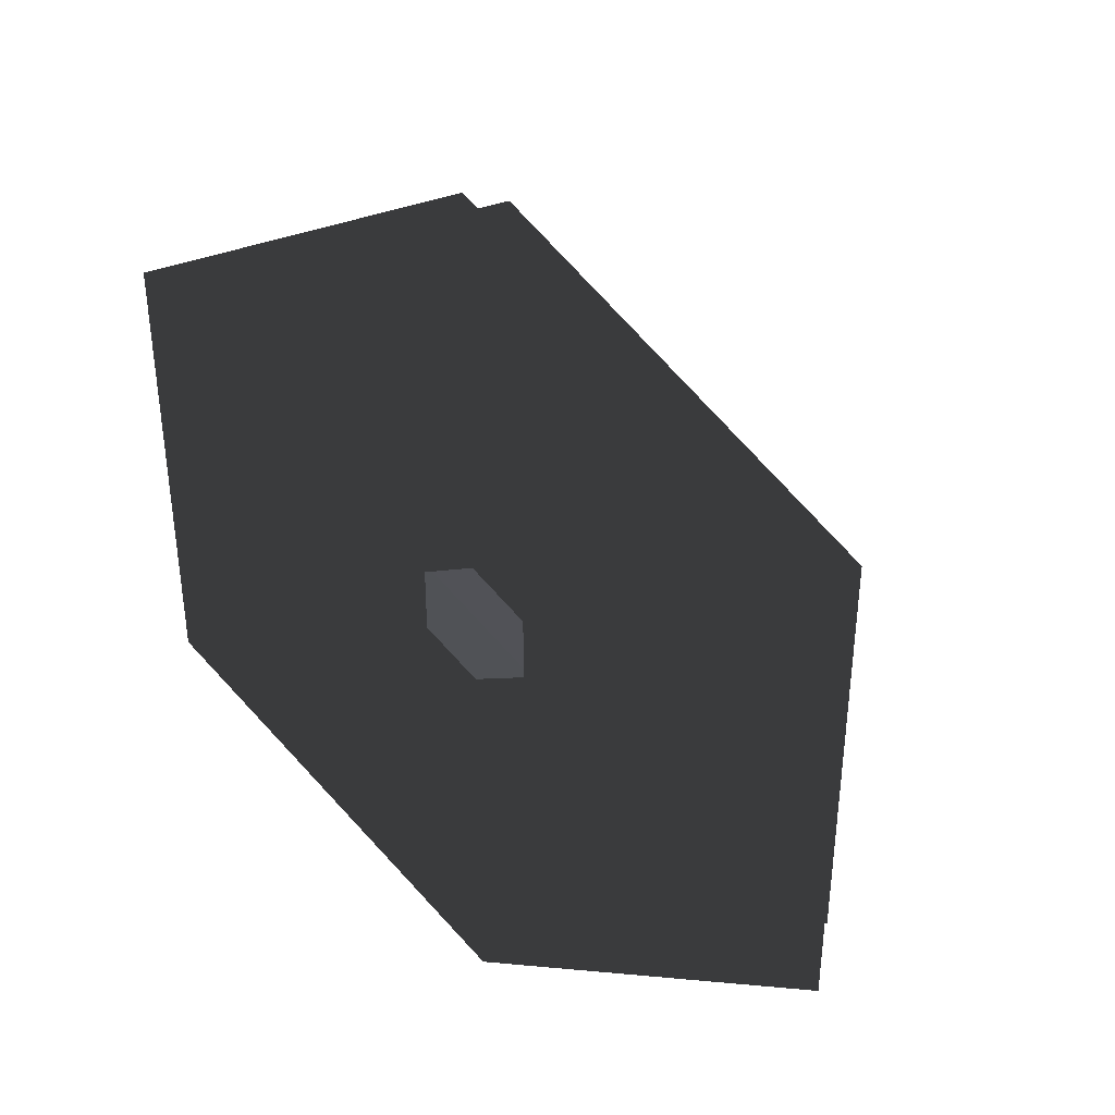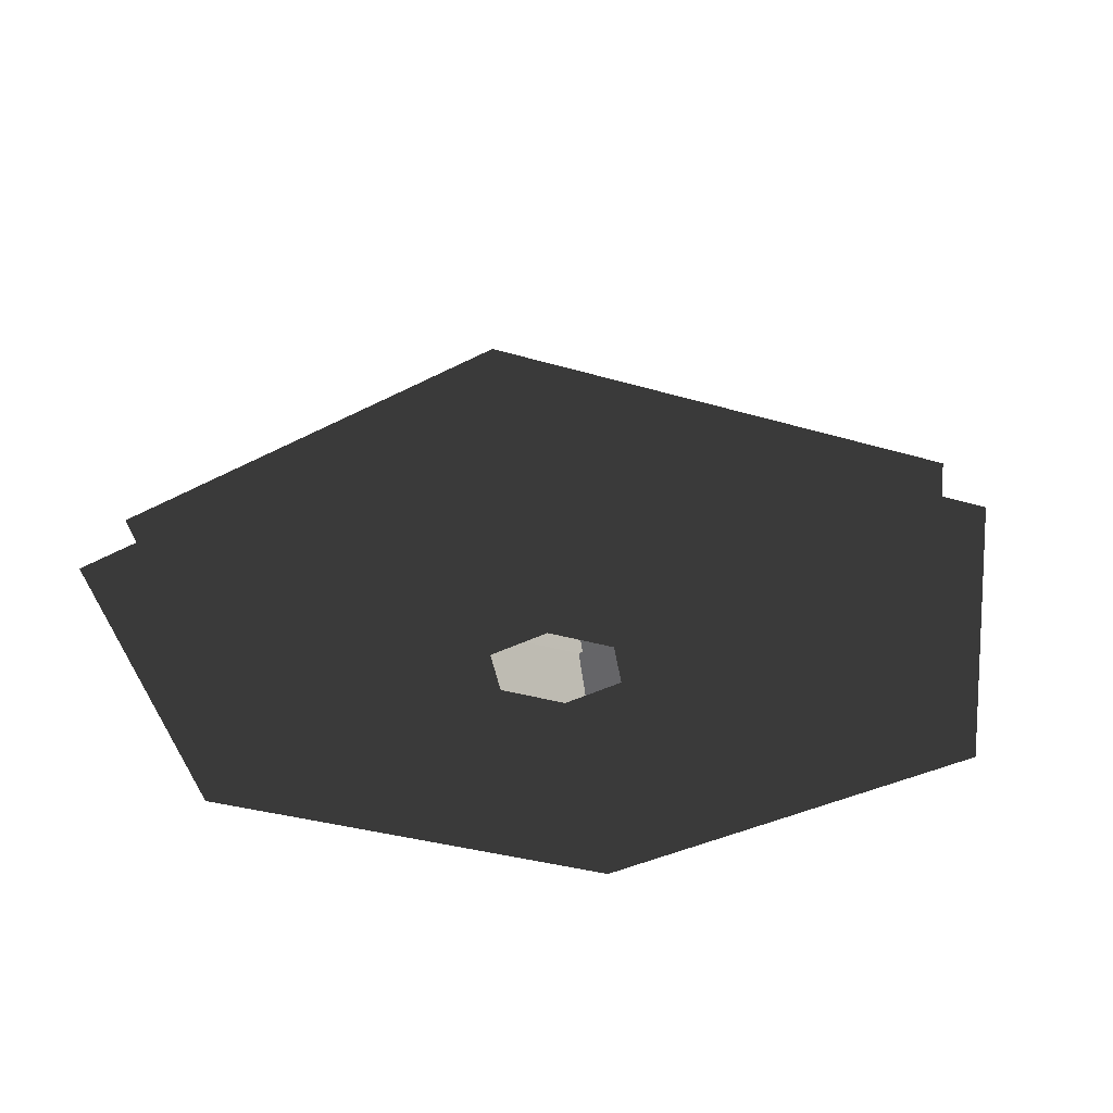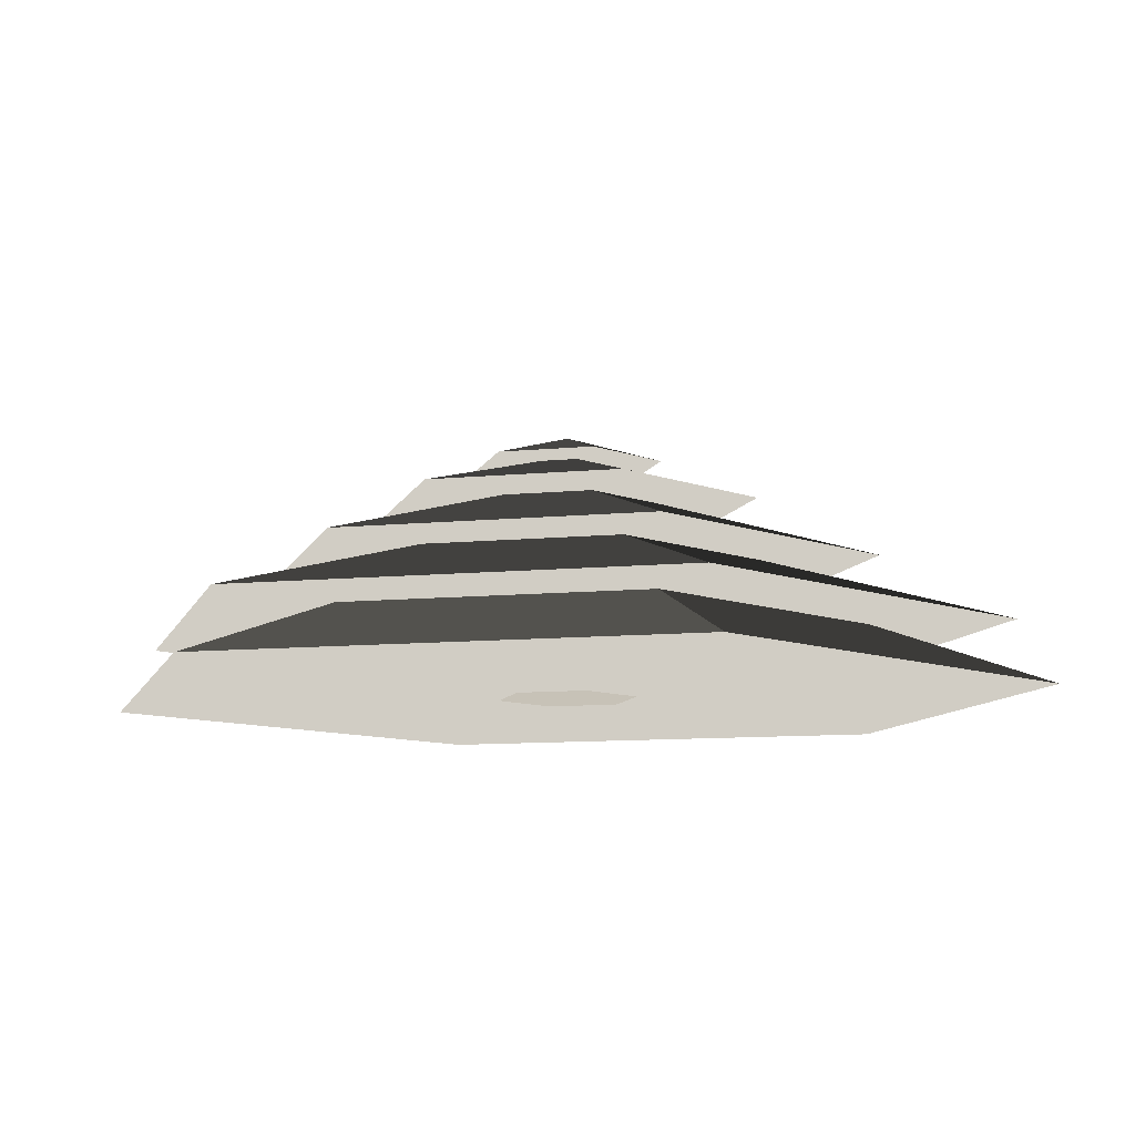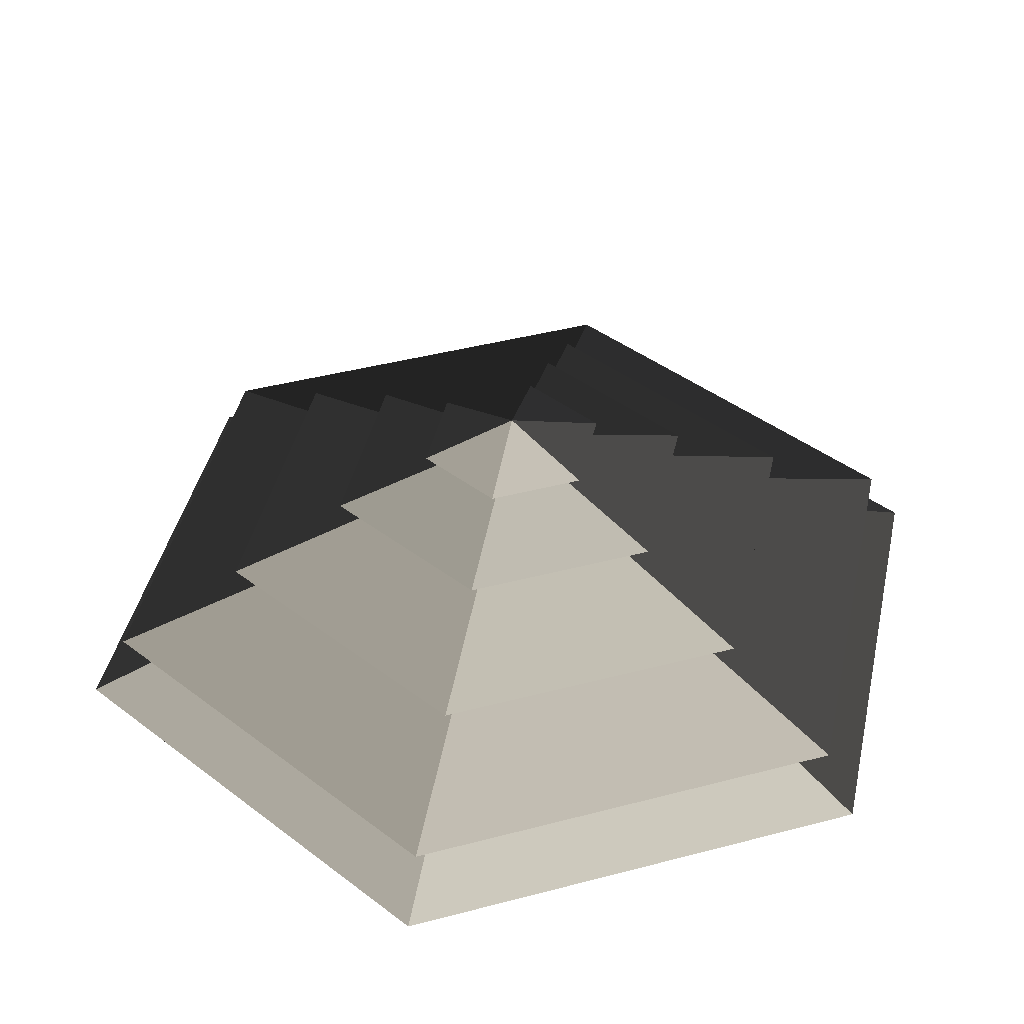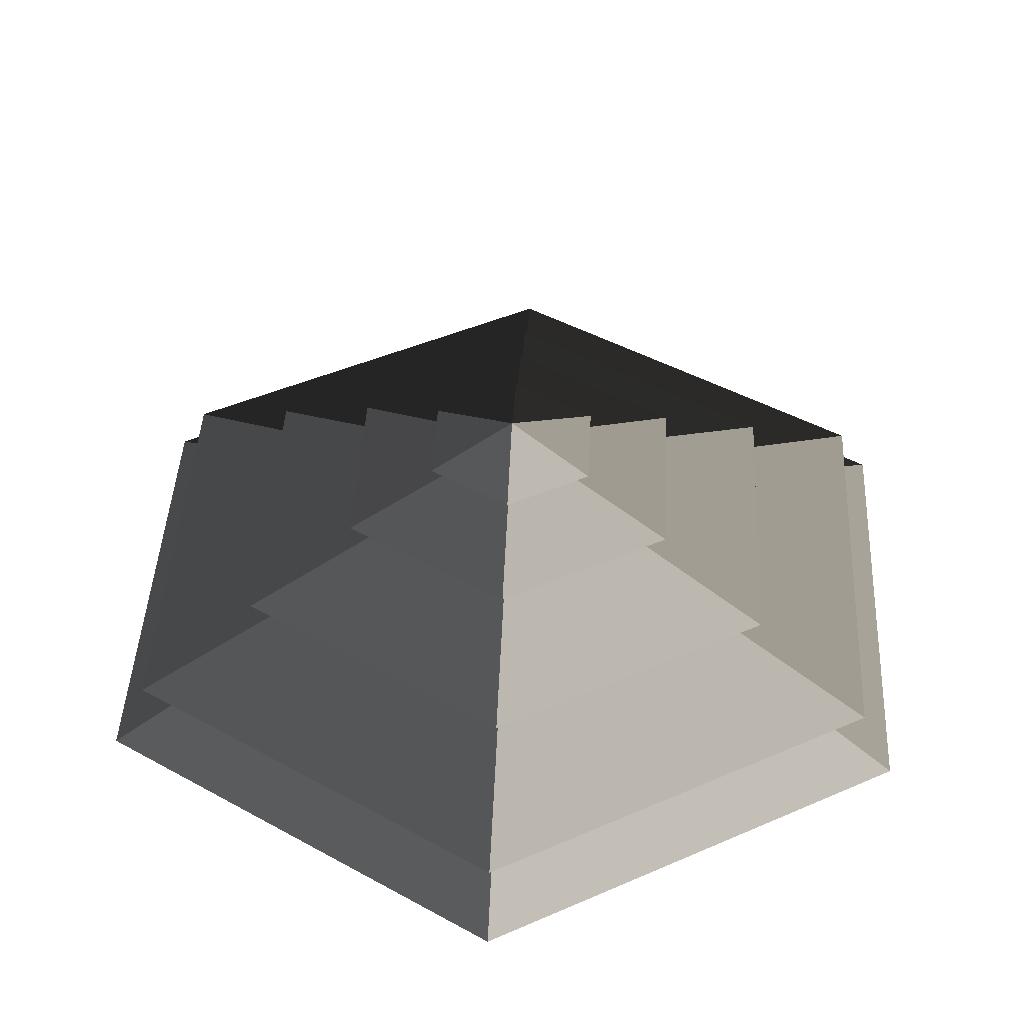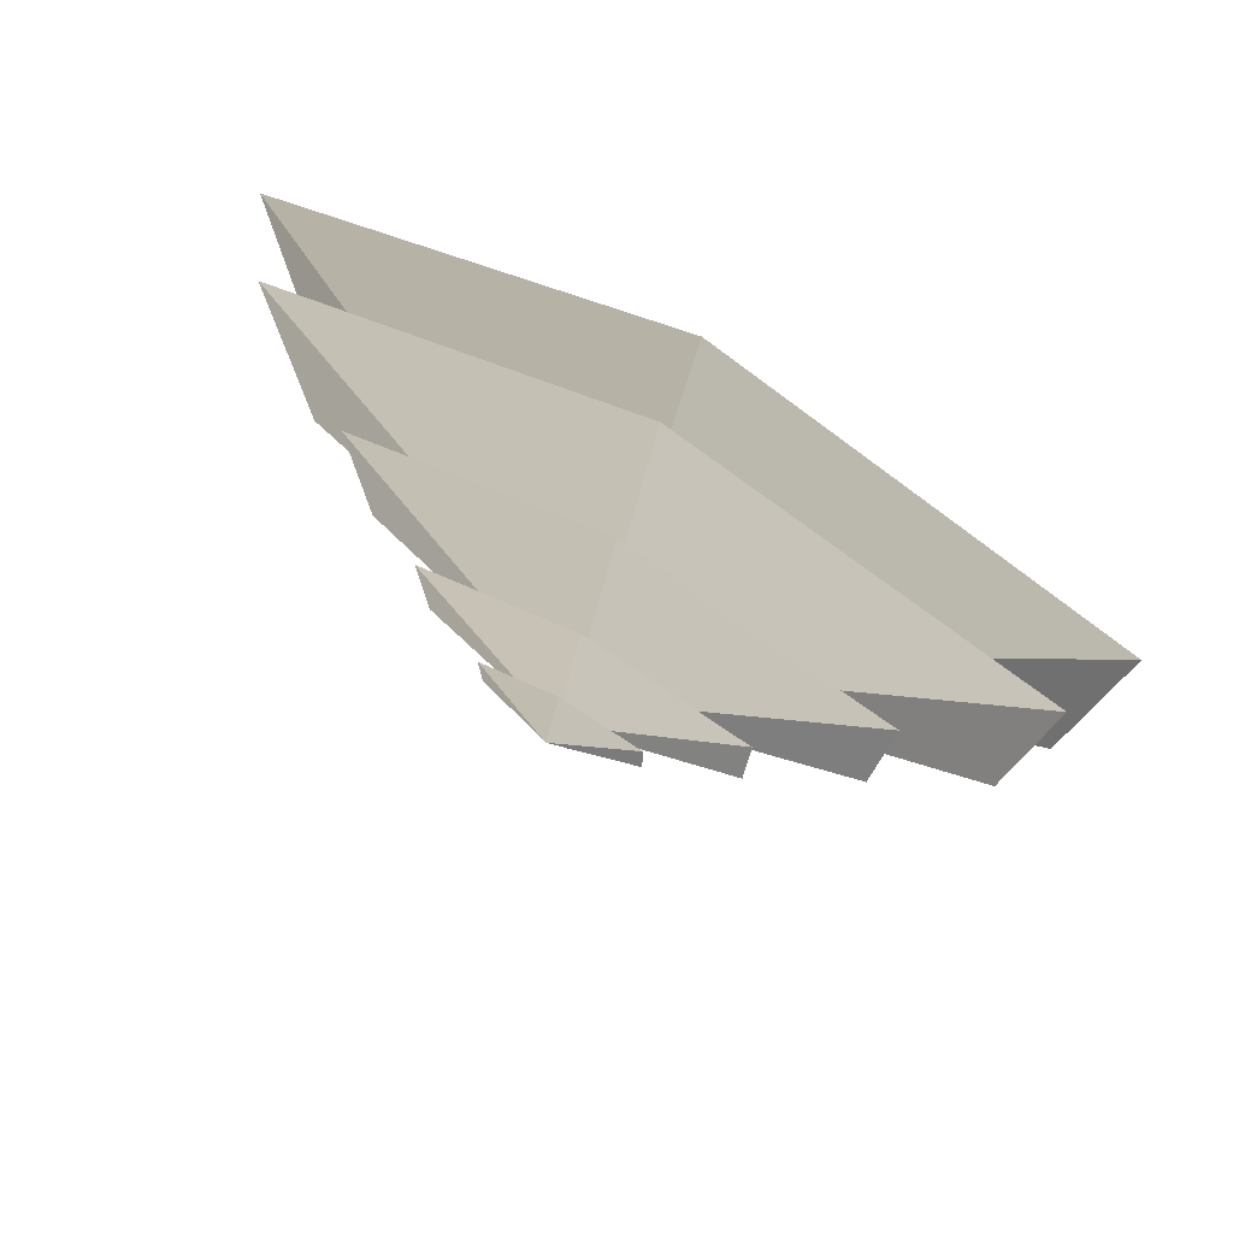
<metadata>
{"format":"obj","ext":"obj","renderer":"f3d","projection":"perspective","resolution":1024,"background":"white","views":[{"elev":38.6,"azim":-142.2,"up":"+Y"},{"elev":-32.4,"azim":-112.9,"up":"+Z"},{"elev":-9.7,"azim":-15.4,"up":"+Z"},{"elev":42.0,"azim":12.4,"up":"+Z"},{"elev":44.1,"azim":-57.1,"up":"+Z"},{"elev":78.6,"azim":28.8,"up":"+Y"}]}
</metadata>
<code>
v -10.39 6 3.994
v -70.82 40.89 3.994
v -70.82 -40.89 3.994
v -10.39 -6 3.994
v 5.454e-06 12 3.994
v 5.454e-06 81.78 3.994
v 10.39 6 3.994
v 70.82 40.89 3.994
v 5.454e-06 -81.78 3.994
v 5.454e-06 -12 3.994
v 70.82 -40.89 3.994
v 10.39 -6 3.994
v 5.454e-06 81.78 3.994
v 5.454e-06 51.36 14.77
v -44.48 25.68 14.77
v -70.82 40.89 3.994
v -44.48 25.68 14.77
v -65.28 37.69 14.77
v -65.28 -37.69 14.77
v -44.48 -25.68 14.77
v 5.454e-06 51.36 14.77
v 5.454e-06 75.38 14.77
v 44.48 25.68 14.77
v 65.28 37.69 14.77
v 5.454e-06 -75.38 14.77
v 5.454e-06 -51.36 14.77
v 65.28 -37.69 14.77
v 44.48 -25.68 14.77
v -70.82 -40.89 3.994
v -44.48 -25.68 14.77
v 5.454e-06 -51.36 14.77
v 5.454e-06 -81.78 3.994
v 70.82 -40.89 3.994
v 44.48 -25.68 14.77
v 44.48 25.68 14.77
v 70.82 40.89 3.994
v -70.82 40.89 3.994
v -44.48 25.68 14.77
v -44.48 -25.68 14.77
v -70.82 -40.89 3.994
v 5.454e-06 -81.78 3.994
v 5.454e-06 -51.36 14.77
v 44.48 -25.68 14.77
v 70.82 -40.89 3.994
v 70.82 40.89 3.994
v 44.48 25.68 14.77
v 5.454e-06 51.36 14.77
v 5.454e-06 81.78 3.994
v 5.454e-06 75.38 14.77
v 5.454e-06 33.42 26.26
v -28.94 16.71 26.26
v -65.28 37.69 14.77
v -28.94 16.71 26.26
v -46.13 26.63 26.26
v -46.13 -26.63 26.26
v -28.94 -16.71 26.26
v 5.454e-06 33.42 26.26
v 5.454e-06 53.27 26.26
v 28.94 16.71 26.26
v 46.13 26.63 26.26
v 5.454e-06 -53.27 26.26
v 5.454e-06 -33.42 26.26
v 46.13 -26.63 26.26
v 28.94 -16.71 26.26
v -65.28 -37.69 14.77
v -28.94 -16.71 26.26
v 5.454e-06 -33.42 26.26
v 5.454e-06 -75.38 14.77
v 65.28 -37.69 14.77
v 28.94 -16.71 26.26
v 28.94 16.71 26.26
v 65.28 37.69 14.77
v -65.28 37.69 14.77
v -28.94 16.71 26.26
v -28.94 -16.71 26.26
v -65.28 -37.69 14.77
v 5.454e-06 -75.38 14.77
v 5.454e-06 -33.42 26.26
v 28.94 -16.71 26.26
v 65.28 -37.69 14.77
v 65.28 37.69 14.77
v 28.94 16.71 26.26
v 5.454e-06 33.42 26.26
v 5.454e-06 75.38 14.77
v -46.13 -26.63 26.26
v -13.19 -7.617 36.94
v -9.869e-06 -15.23 36.94
v 5.454e-06 -53.27 26.26
v -9.869e-06 -15.23 36.94
v -9.869e-06 -32.93 36.94
v 28.51 -16.46 36.94
v 13.19 -7.617 36.94
v -13.19 -7.617 36.94
v -28.51 -16.46 36.94
v 28.51 16.46 36.94
v 13.19 7.618 36.94
v -9.869e-06 32.93 36.94
v -9.869e-06 15.23 36.94
v -28.51 16.46 36.94
v -13.19 7.618 36.94
v 46.13 -26.63 26.26
v 13.19 -7.617 36.94
v 13.19 7.618 36.94
v 46.13 26.63 26.26
v -46.13 26.63 26.26
v -13.19 7.618 36.94
v -13.19 -7.617 36.94
v -46.13 -26.63 26.26
v 5.454e-06 -53.27 26.26
v -9.869e-06 -15.23 36.94
v 13.19 -7.617 36.94
v 46.13 -26.63 26.26
v 46.13 26.63 26.26
v 13.19 7.618 36.94
v -9.869e-06 15.23 36.94
v 5.454e-06 53.27 26.26
v 5.454e-06 53.27 26.26
v -9.869e-06 15.23 36.94
v -13.19 7.618 36.94
v -46.13 26.63 26.26
v 28.51 -16.46 36.94
v 5.388 -3.111 44.08
v 5.388 3.111 44.08
v 28.51 16.46 36.94
v 5.388 3.111 44.08
v 14.22 8.211 44.08
v -9.869e-06 16.42 44.08
v -9.869e-06 6.222 44.08
v -14.22 8.211 44.08
v -5.388 3.111 44.08
v 5.388 -3.111 44.08
v 14.22 -8.21 44.08
v -14.22 -8.21 44.08
v -5.388 -3.111 44.08
v -2.519e-05 -16.42 44.08
v -2.519e-05 -6.222 44.08
v -28.51 16.46 36.94
v -5.388 3.111 44.08
v -5.388 -3.111 44.08
v -28.51 -16.46 36.94
v -9.869e-06 -32.93 36.94
v -2.519e-05 -6.222 44.08
v 5.388 -3.111 44.08
v 28.51 -16.46 36.94
v 28.51 16.46 36.94
v 5.388 3.111 44.08
v -9.869e-06 6.222 44.08
v -9.869e-06 32.93 36.94
v -9.869e-06 32.93 36.94
v -9.869e-06 6.222 44.08
v -5.388 3.111 44.08
v -28.51 16.46 36.94
v -28.51 -16.46 36.94
v -5.388 -3.111 44.08
v -2.519e-05 -6.222 44.08
v -9.869e-06 -32.93 36.94
v -14.22 8.211 44.08
v -2.519e-05 7.641e-05 48.94
v -14.22 -8.21 44.08
v -2.519e-05 -16.42 44.08
v -2.519e-05 7.641e-05 48.94
v 14.22 -8.21 44.08
v 14.22 8.211 44.08
v -2.519e-05 7.641e-05 48.94
v -9.869e-06 16.42 44.08
v -9.869e-06 16.42 44.08
v -2.519e-05 7.641e-05 48.94
v -14.22 8.211 44.08
v -14.22 -8.21 44.08
v -2.519e-05 7.641e-05 48.94
v -2.519e-05 -16.42 44.08
v 14.22 -8.21 44.08
v -2.519e-05 7.641e-05 48.94
v 14.22 8.211 44.08
g Cylinder_033_2235_152
f 1 3 2
f 1 4 3
f 5 1 2
f 5 2 6
f 7 5 6
f 7 6 8
f 4 9 3
f 4 10 9
f 10 11 9
f 10 12 11
f 12 8 11
f 12 7 8
f 13 15 14
f 13 16 15
f 17 19 18
f 17 20 19
f 21 17 18
f 21 18 22
f 23 21 22
f 23 22 24
f 20 25 19
f 20 26 25
f 26 27 25
f 26 28 27
f 28 24 27
f 28 23 24
f 29 31 30
f 29 32 31
f 33 35 34
f 33 36 35
f 37 39 38
f 37 40 39
f 41 43 42
f 41 44 43
f 45 47 46
f 45 48 47
f 49 51 50
f 49 52 51
f 53 55 54
f 53 56 55
f 57 53 54
f 57 54 58
f 59 57 58
f 59 58 60
f 56 61 55
f 56 62 61
f 62 63 61
f 62 64 63
f 64 60 63
f 64 59 60
f 65 67 66
f 65 68 67
f 69 71 70
f 69 72 71
f 73 75 74
f 73 76 75
f 77 79 78
f 77 80 79
f 81 83 82
f 81 84 83
f 85 87 86
f 85 88 87
f 89 91 90
f 89 92 91
f 93 89 90
f 93 90 94
f 92 95 91
f 92 96 95
f 96 97 95
f 96 98 97
f 98 99 97
f 98 100 99
f 100 94 99
f 100 93 94
f 101 103 102
f 101 104 103
f 105 107 106
f 105 108 107
f 109 111 110
f 109 112 111
f 113 115 114
f 113 116 115
f 117 119 118
f 117 120 119
f 121 123 122
f 121 124 123
f 125 127 126
f 125 128 127
f 128 129 127
f 128 130 129
f 131 125 126
f 131 126 132
f 130 133 129
f 130 134 133
f 134 135 133
f 134 136 135
f 136 132 135
f 136 131 132
f 137 139 138
f 137 140 139
f 141 143 142
f 141 144 143
f 145 147 146
f 145 148 147
f 149 151 150
f 149 152 151
f 153 155 154
f 153 156 155
f 157 159 158
f 160 162 161
f 163 165 164
f 166 168 167
f 169 171 170
f 172 174 173

</code>
